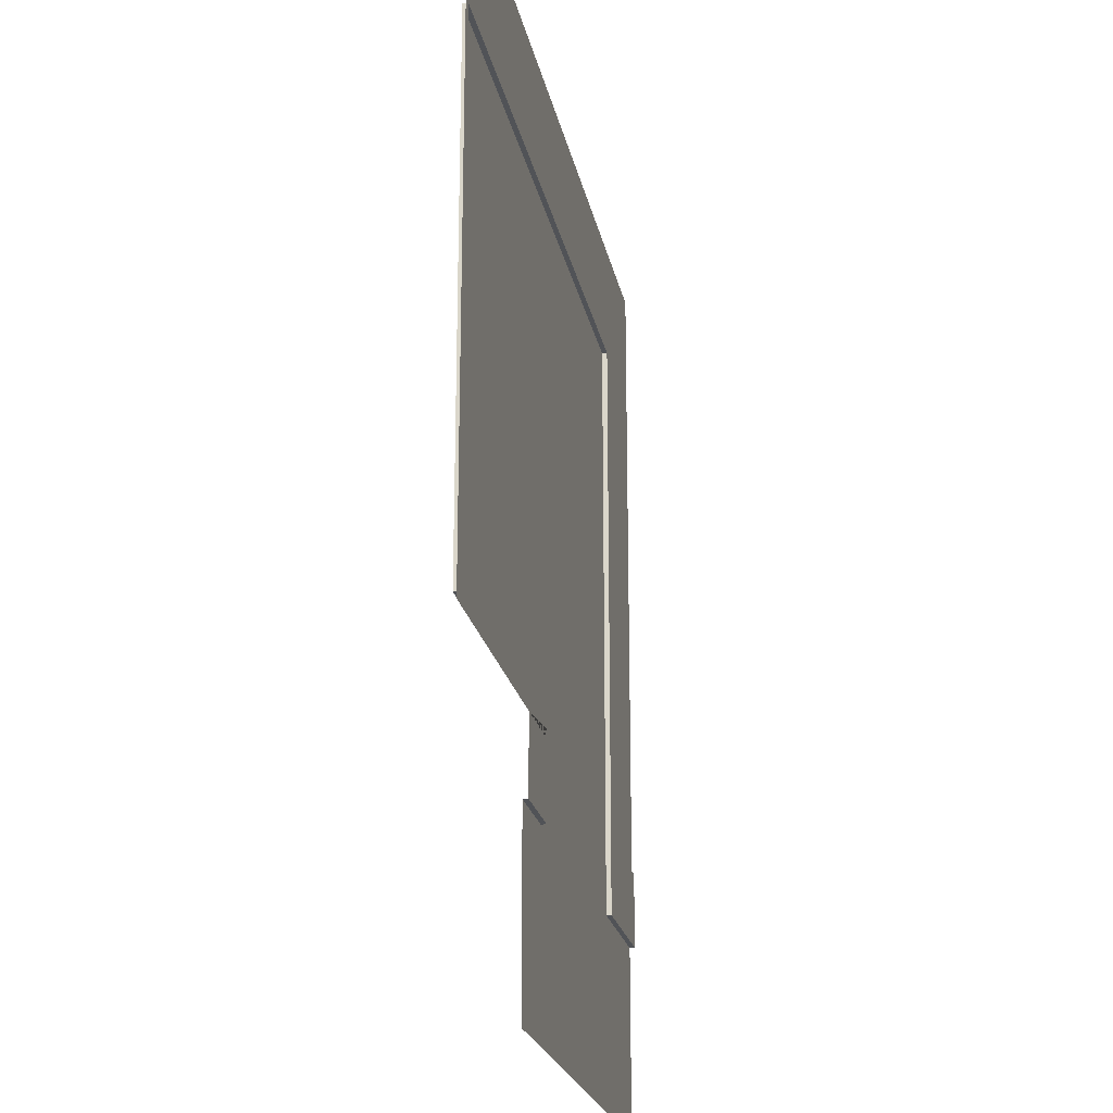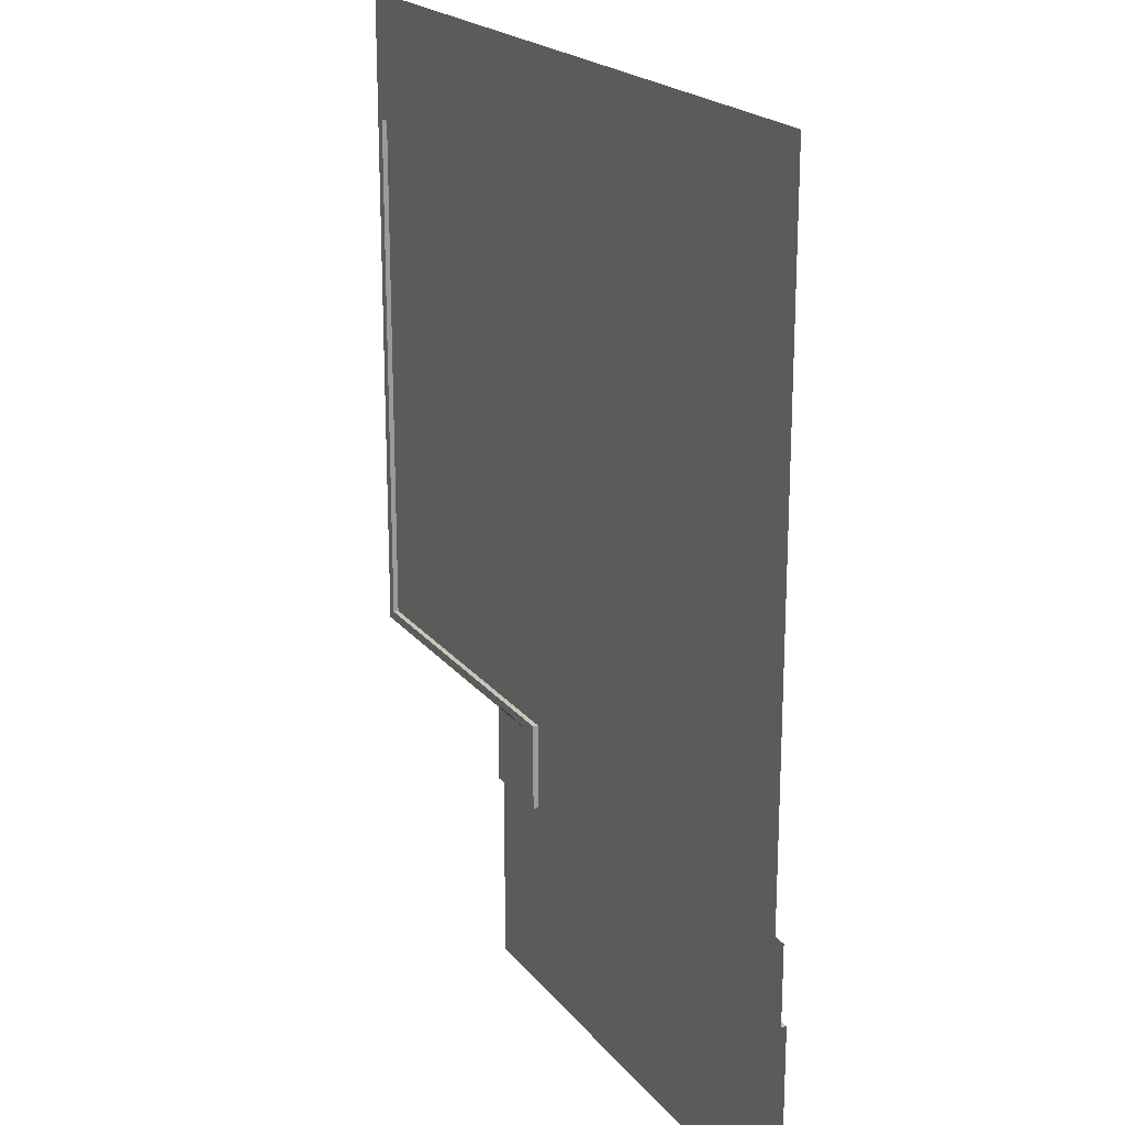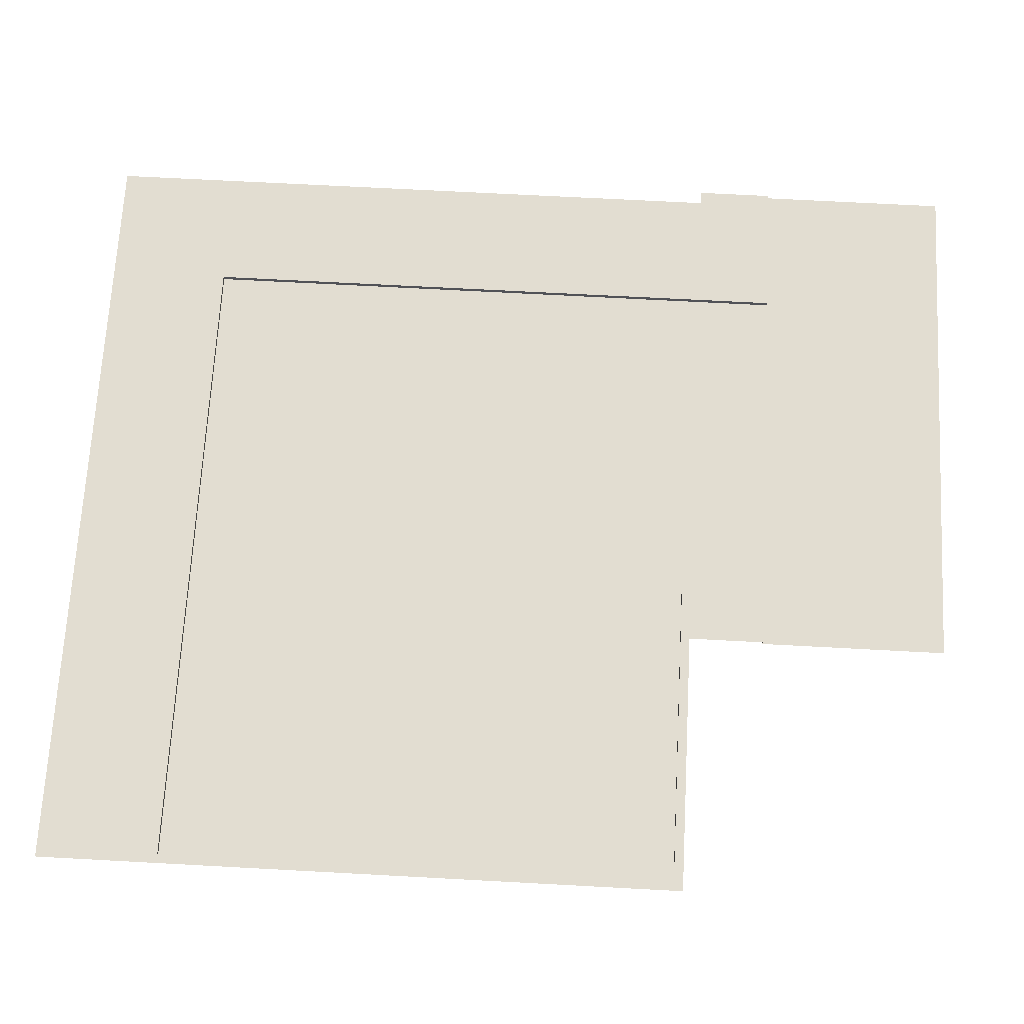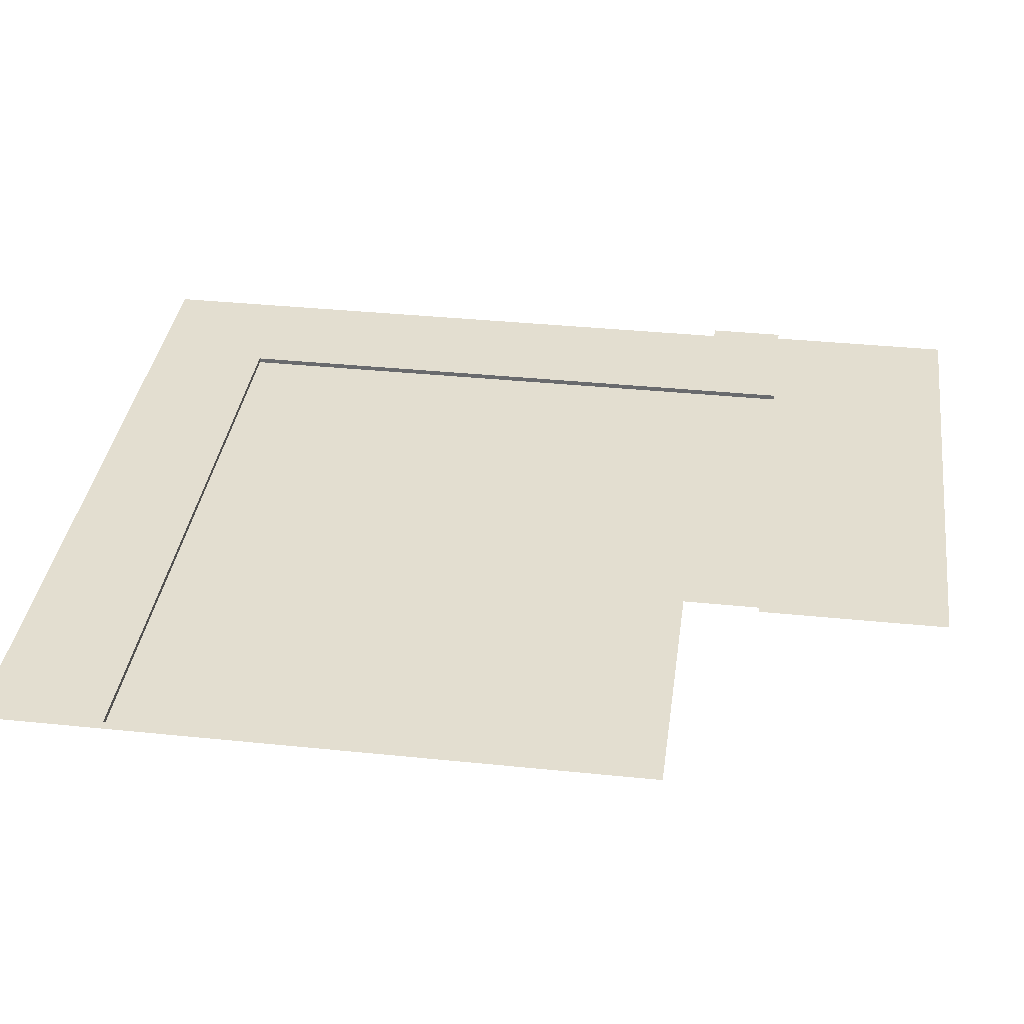
<metadata>
{"format":"obj","ext":"obj","renderer":"f3d","projection":"perspective","resolution":1024,"background":"white","views":[{"elev":-22.1,"azim":101.1,"up":"+Z"},{"elev":20.3,"azim":-116.7,"up":"+Z"},{"elev":68.4,"azim":93.1,"up":"+Y"},{"elev":35.9,"azim":97.7,"up":"+Y"}]}
</metadata>
<code>
v -27.76 -9.537e-07 3.815e-06
v -24.89 -9.537e-07 0
v -24.89 -9.537e-07 -2.869
v -24.89 -0.1948 -2.869
v -24.89 -9.537e-07 -2.869
v -24.89 -0.1948 0
v -24.89 -9.537e-07 -2.869
v -24.89 -9.537e-07 0
v -24.6 -0.1948 9.537e-06
v -20 -0.1948 -10
v -24.6 -0.1948 -3.165
v -27.76 -9.537e-07 3.815e-06
v -30 -9.537e-07 -1.814
v -30 -9.537e-07 6.676e-06
v -24.89 -0.1948 -2.869
v -30 -0.1948 -2.869
v -24.89 -9.537e-07 -2.869
v -30 -9.537e-07 -2.869
v -24.89 -9.537e-07 -2.869
v -10 0 -3.815e-06
v -10 0 -2.869
v -12.87 0 -2.869
v -12.87 -0.1948 -2.869
v -12.87 0 -2.869
v -10 -0.1948 -2.869
v -12.87 0 -2.869
v -10 0 -2.869
v -12.87 -0.1948 -2.869
v -12.87 -0.1948 0.349
v -12.87 0 -2.869
v -12.87 0 0.349
v -12.87 0 -2.869
v -13.17 -0.1948 -3.165
v -13.17 -0.1948 0.6452
v -12.87 -0.1948 -2.869
v -13.17 -0.1948 0.6452
v -12.87 -0.1948 0.349
v -12.87 -0.1948 -2.869
v -24.89 -0.1948 1.335e-05
v -24.89 -0.1948 3.12
v -24.6 -0.1948 9.537e-06
v -24.89 -0.1948 13.28
v -24.89 -0.1948 15.78
v -24.6 -0.1948 12.18
v -24.89 -0.1948 13.28
v -24.6 -0.1948 12.18
v -24.89 -0.1948 10.78
v -24.6 -0.1948 9.537e-06
v -24.89 -0.1948 3.12
v -27.76 -9.537e-07 19.89
v -27.76 -4.768e-07 22.76
v -24.89 -9.537e-07 19.89
v -24.6 -0.1948 19.6
v -24.89 -0.1948 18.28
v -24.89 -0.1948 19.89
v -24.89 -0.1948 18.28
v -24.6 -0.1948 19.6
v -24.89 -0.1948 15.78
v -24.6 -0.1948 19.6
v -24.6 -0.1948 12.18
v -24.89 -0.1948 15.78
v -24.89 -0.1948 8.281
v -24.89 -0.1948 10.78
v -16.39 -0.1948 19.89
v -15.2 -0.1948 19.6
v -18.89 -0.1948 19.89
v -15.2 -0.1948 19.6
v -19.74 -0.1948 19.6
v -18.89 -0.1948 19.89
v -19.74 -0.1948 19.6
v -20.06 -0.1948 19.6
v -18.89 -0.1948 19.89
v -20.06 -0.1948 19.6
v -21.39 -0.1948 19.89
v -18.89 -0.1948 19.89
v -21.39 -0.1948 19.89
v -20.06 -0.1948 19.6
v -23.89 -0.1948 19.89
v -20.06 -0.1948 19.6
v -24.6 -0.1948 19.6
v -23.89 -0.1948 19.89
v -24.89 -0.1948 19.89
v -24.89 0 19.89
v -23.89 -0.1948 19.89
v -24.89 0 19.89
v -23.89 0 19.89
v -24.6 -0.1948 19.6
v -24.89 -0.1948 19.89
v -23.89 -0.1948 19.89
v -5.185 -0.1948 19.6
v -5.498 -0.1948 19.6
v -3.888 -0.1948 19.89
v -5.498 -0.1948 19.6
v -6.388 -0.1948 19.89
v -3.888 -0.1948 19.89
v -6.388 -0.1948 19.89
v -5.498 -0.1948 19.6
v -8.888 -0.1948 19.89
v -5.498 -0.1948 19.6
v -10.04 -0.1948 19.6
v -8.888 -0.1948 19.89
v -10.04 -0.1948 19.6
v -10.35 -0.1948 19.6
v -8.888 -0.1948 19.89
v -10.35 -0.1948 19.6
v -11.39 -0.1948 19.89
v -8.888 -0.1948 19.89
v -11.39 -0.1948 19.89
v -10.35 -0.1948 19.6
v -13.89 -0.1948 19.89
v -10.35 -0.1948 19.6
v -14.89 -0.1948 19.6
v -13.89 -0.1948 19.89
v -14.89 -0.1948 19.6
v -15.2 -0.1948 19.6
v -13.89 -0.1948 19.89
v -15.2 -0.1948 19.6
v -16.39 -0.1948 19.89
v -13.89 -0.1948 19.89
v -0.349 -0.1948 0.349
v -0.6452 -0.1948 0.6452
v -0.6452 -0.1948 19.6
v -0.349 -0.1948 0.349
v -0.6452 -0.1948 19.6
v -0.349 -0.1948 19.89
v -24.89 -0.1948 3.12
v -24.89 -0.1948 5.781
v -24.6 -0.1948 12.18
v -24.89 -0.1948 5.781
v -24.89 -0.1948 8.281
v -24.6 -0.1948 12.18
v -24.89 -0.1948 0
v -24.6 -0.1948 9.537e-06
v -24.89 -0.1948 -2.869
v -24.6 -0.1948 -3.165
v -27.76 -9.537e-07 3.815e-06
v -24.89 -9.537e-07 -2.869
v -30 -9.537e-07 -1.814
v -30 -9.537e-07 -2.869
v -24.6 -0.1948 -3.165
v -30 -0.1948 -3.165
v -24.89 -0.1948 -2.869
v -30 -0.1948 -2.869
v -20 -0.1948 -10
v -30 -0.1948 -10
v -24.6 -0.1948 -3.165
v -30 -0.1948 -3.165
v -10 -0.1948 -2.869
v -10 -0.1948 -3.165
v -12.87 -0.1948 -2.869
v -13.17 -0.1948 -3.165
v -10 -0.1948 -3.165
v -10 -0.1948 -10
v -13.17 -0.1948 -3.165
v -20 -0.1948 -10
v -10 0 -3.815e-06
v -12.87 0 -2.869
v -12.87 0 0.349
v -12.52 0 9.537e-06
v -20 -0.1948 -10
v -24.6 -0.1948 9.537e-06
v -13.17 -0.1948 -3.165
v -13.17 -0.1948 0.6452
v -24.6 -0.1948 12.18
v -0.6452 -0.1948 0.6452
v -0.6452 -0.1948 12.18
v -19.74 -0.1948 19.6
v -19.74 -0.1948 12.18
v -20.06 -0.1948 12.18
v -20.06 -0.1948 19.6
v -24.6 -0.1948 12.18
v -24.6 -0.1948 19.6
v -20.06 -0.1948 19.6
v -20.06 -0.1948 12.18
v -15.2 -0.1948 12.18
v -15.2 -0.1948 19.6
v -14.89 -0.1948 19.6
v -14.89 -0.1948 12.18
v -10.04 -0.1948 19.6
v -10.04 -0.1948 12.18
v -10.35 -0.1948 12.18
v -10.35 -0.1948 19.6
v -14.89 -0.1948 12.18
v -14.89 -0.1948 19.6
v -10.35 -0.1948 19.6
v -10.35 -0.1948 12.18
v -19.74 -0.1948 12.18
v -19.74 -0.1948 19.6
v -15.2 -0.1948 19.6
v -15.2 -0.1948 12.18
v -5.185 -0.1948 19.6
v -5.185 -0.1948 12.18
v -5.498 -0.1948 12.18
v -5.498 -0.1948 19.6
v -10.04 -0.1948 12.18
v -10.04 -0.1948 19.6
v -5.498 -0.1948 19.6
v -5.498 -0.1948 12.18
v -5.185 -0.1948 12.18
v -5.185 -0.1948 19.6
v -0.6452 -0.1948 19.6
v -0.6452 -0.1948 12.18
v -24.89 -0.1948 3.12
v -24.89 -0.1948 1.335e-05
v -24.89 -9.537e-07 3.12
v -24.89 -9.537e-07 1.335e-05
v -27.76 -9.537e-07 3.12
v -24.89 -9.537e-07 3.12
v -27.76 -9.537e-07 1.907e-06
v -24.89 -9.537e-07 1.335e-05
v -27.76 -9.537e-07 3.12
v -27.76 -9.537e-07 1.907e-06
v -29.5 -9.537e-07 9.537e-06
v -29.5 -9.537e-07 3.12
v -24.89 -0.1948 10.78
v -24.89 -9.537e-07 10.78
v -24.89 -0.1948 13.28
v -24.89 -9.537e-07 13.28
v -27.76 -9.537e-07 10.78
v -27.76 -9.537e-07 13.28
v -24.89 -9.537e-07 10.78
v -24.89 -9.537e-07 13.28
v -27.76 -9.537e-07 8.281
v -27.76 -9.537e-07 10.78
v -24.89 -9.537e-07 8.281
v -24.89 -9.537e-07 10.78
v -24.89 -0.1948 8.281
v -24.89 -9.537e-07 8.281
v -24.89 -0.1948 10.78
v -24.89 -9.537e-07 10.78
v -24.89 -0.1948 5.781
v -24.89 -9.537e-07 5.781
v -24.89 -0.1948 8.281
v -24.89 -9.537e-07 8.281
v -27.76 -9.537e-07 5.781
v -27.76 -9.537e-07 8.281
v -24.89 -9.537e-07 5.781
v -24.89 -9.537e-07 8.281
v -27.76 -9.537e-07 3.12
v -27.76 -9.537e-07 5.781
v -24.89 -9.537e-07 3.12
v -24.89 -9.537e-07 5.781
v -24.89 -0.1948 3.12
v -24.89 -9.537e-07 3.12
v -24.89 -0.1948 5.781
v -24.89 -9.537e-07 5.781
v -27.76 -9.537e-07 18.28
v -27.76 -9.537e-07 19.89
v -24.89 -9.537e-07 18.28
v -24.89 -9.537e-07 19.89
v -24.89 -0.1948 18.28
v -24.89 -9.537e-07 18.28
v -24.89 -0.1948 19.89
v -24.89 -9.537e-07 19.89
v -24.89 -0.1948 15.78
v -24.89 -9.537e-07 15.78
v -24.89 -0.1948 18.28
v -24.89 -9.537e-07 18.28
v -27.76 -9.537e-07 15.78
v -27.76 -9.537e-07 18.28
v -24.89 -9.537e-07 15.78
v -24.89 -9.537e-07 18.28
v -27.76 -9.537e-07 13.28
v -27.76 -9.537e-07 15.78
v -24.89 -9.537e-07 13.28
v -24.89 -9.537e-07 15.78
v -24.89 -0.1948 13.28
v -24.89 -9.537e-07 13.28
v -24.89 -0.1948 15.78
v -24.89 -9.537e-07 15.78
v -27.76 -9.537e-07 3.12
v -29.5 -9.537e-07 3.12
v -29.5 -9.537e-07 5.781
v -27.76 -9.537e-07 5.781
v -27.76 -9.537e-07 5.781
v -29.5 -9.537e-07 5.781
v -29.5 -9.537e-07 8.281
v -27.76 -9.537e-07 8.281
v -27.76 -9.537e-07 10.78
v -29.5 -9.537e-07 10.78
v -29.5 -9.537e-07 13.28
v -27.76 -9.537e-07 13.28
v -27.76 -9.537e-07 8.281
v -29.5 -9.537e-07 8.281
v -29.5 -9.537e-07 10.78
v -27.76 -9.537e-07 10.78
v -27.76 -9.537e-07 19.89
v -29.5 -9.537e-07 19.89
v -29.5 -4.768e-07 24.5
v -27.76 -4.768e-07 22.76
v -27.76 -9.537e-07 18.28
v -29.5 -9.537e-07 18.28
v -29.5 -9.537e-07 19.89
v -27.76 -9.537e-07 19.89
v -27.76 -9.537e-07 15.78
v -29.5 -9.537e-07 15.78
v -29.5 -9.537e-07 18.28
v -27.76 -9.537e-07 18.28
v -27.76 -9.537e-07 13.28
v -29.5 -9.537e-07 13.28
v -29.5 -9.537e-07 15.78
v -27.76 -9.537e-07 15.78
v -18.89 -0.1948 19.89
v -18.89 0 19.89
v -16.39 -0.1948 19.89
v -16.39 0 19.89
v -18.89 0 22.76
v -16.39 0 22.76
v -18.89 0 19.89
v -16.39 0 19.89
v -21.39 0 22.76
v -18.89 0 22.76
v -21.39 0 19.89
v -18.89 0 19.89
v -21.39 -0.1948 19.89
v -21.39 0 19.89
v -18.89 -0.1948 19.89
v -18.89 0 19.89
v -23.89 -0.1948 19.89
v -23.89 0 19.89
v -21.39 -0.1948 19.89
v -21.39 0 19.89
v -23.89 0 22.76
v -21.39 0 22.76
v -23.89 0 19.89
v -21.39 0 19.89
v -27.76 -4.768e-07 22.76
v -23.89 0 22.76
v -24.89 0 19.89
v -23.89 0 19.89
v -3.888 0 22.76
v 3.815e-06 0 22.76
v -3.888 0 19.89
v -0.349 0 19.89
v -1.144e-05 0 20.24
v -6.388 0 22.76
v -3.888 0 22.76
v -6.388 0 19.89
v -3.888 0 19.89
v -6.388 -0.1948 19.89
v -6.388 0 19.89
v -3.888 -0.1948 19.89
v -3.888 0 19.89
v -8.888 -0.1948 19.89
v -8.888 0 19.89
v -6.388 -0.1948 19.89
v -6.388 0 19.89
v -8.888 0 22.76
v -6.388 0 22.76
v -8.888 0 19.89
v -6.388 0 19.89
v -11.39 0 22.76
v -8.888 0 22.76
v -11.39 0 19.89
v -8.888 0 19.89
v -11.39 -0.1948 19.89
v -11.39 0 19.89
v -8.888 -0.1948 19.89
v -8.888 0 19.89
v -13.89 -0.1948 19.89
v -13.89 0 19.89
v -11.39 -0.1948 19.89
v -11.39 0 19.89
v -13.89 0 22.76
v -11.39 0 22.76
v -13.89 0 19.89
v -11.39 0 19.89
v -16.39 0 22.76
v -13.89 0 22.76
v -16.39 0 19.89
v -13.89 0 19.89
v -16.39 -0.1948 19.89
v -16.39 0 19.89
v -13.89 -0.1948 19.89
v -13.89 0 19.89
v -27.76 -4.768e-07 22.76
v -29.5 -4.768e-07 24.5
v -23.89 0 24.5
v -23.89 0 22.76
v -23.89 0 22.76
v -23.89 0 24.5
v -21.39 0 24.5
v -21.39 0 22.76
v -18.89 0 22.76
v -18.89 0 24.5
v -16.39 0 24.5
v -16.39 0 22.76
v -21.39 0 22.76
v -21.39 0 24.5
v -18.89 0 24.5
v -18.89 0 22.76
v -3.888 0 22.76
v -3.888 0 24.5
v 1.144e-05 0 24.5
v 3.815e-06 0 22.76
v -6.388 0 22.76
v -6.388 0 24.5
v -3.888 0 24.5
v -3.888 0 22.76
v -8.888 0 22.76
v -8.888 0 24.5
v -6.388 0 24.5
v -6.388 0 22.76
v -11.39 0 22.76
v -11.39 0 24.5
v -8.888 0 24.5
v -8.888 0 22.76
v -13.89 0 22.76
v -13.89 0 24.5
v -11.39 0 24.5
v -11.39 0 22.76
v -16.39 0 22.76
v -16.39 0 24.5
v -13.89 0 24.5
v -13.89 0 22.76
v -3.888 0 19.89
v -0.349 0 19.89
v -0.349 -0.1948 19.89
v -3.888 -0.1948 19.89
v -0.6452 -0.1948 19.6
v -5.185 -0.1948 19.6
v -3.888 -0.1948 19.89
v -0.349 -0.1948 19.89
v -12.87 0 0.349
v -12.87 -0.1948 0.349
v -0.349 -0.1948 0.349
v -0.349 0 0.349
v -12.52 0 9.537e-06
v -12.87 0 0.349
v -0.349 0 0.349
v 7.629e-06 0 0
v -12.87 -0.1948 0.349
v -13.17 -0.1948 0.6452
v -0.6452 -0.1948 0.6452
v -0.349 -0.1948 0.349
v -0.349 0 0.349
v -0.349 -0.1948 0.349
v -0.349 -0.1948 19.89
v -0.349 0 19.89
v 7.629e-06 0 7.629e-06
v -0.349 0 0.349
v -0.349 0 19.89
v -1.144e-05 0 20.24
f 2 3 1
f 5 6 4
f 8 6 7
f 10 11 9
f 13 14 12
f 16 17 15
f 18 19 16
f 21 22 20
f 24 25 23
f 27 25 26
f 29 30 28
f 31 32 29
f 34 35 33
f 37 38 36
f 40 41 39
f 43 44 42
f 46 47 45
f 48 49 46
f 51 52 50
f 54 55 53
f 57 58 56
f 60 61 59
f 63 60 62
f 65 66 64
f 68 69 67
f 71 72 70
f 74 75 73
f 77 78 76
f 80 81 79
f 83 84 82
f 86 84 85
f 88 89 87
f 91 92 90
f 94 95 93
f 97 98 96
f 100 101 99
f 103 104 102
f 106 107 105
f 109 110 108
f 112 113 111
f 115 116 114
f 118 119 117
f 121 122 120
f 124 125 123
f 127 128 126
f 130 131 129
f 133 134 132
f 135 134 133
f 137 138 136
f 139 138 137
f 141 142 140
f 143 142 141
f 145 146 144
f 147 146 145
f 149 150 148
f 151 150 149
f 153 154 152
f 155 154 153
f 157 158 156
f 158 159 156
f 161 162 160
f 163 162 161
f 161 164 163
f 165 163 164
f 166 165 164
f 168 169 167
f 169 170 167
f 172 173 171
f 173 174 171
f 176 177 175
f 177 178 175
f 180 181 179
f 181 182 179
f 184 185 183
f 185 186 183
f 188 189 187
f 189 190 187
f 192 193 191
f 193 194 191
f 196 197 195
f 197 198 195
f 200 201 199
f 201 202 199
f 204 205 203
f 204 206 205
f 208 209 207
f 208 210 209
f 212 213 211
f 213 214 211
f 216 217 215
f 218 217 216
f 220 221 219
f 222 221 220
f 224 225 223
f 226 225 224
f 228 229 227
f 230 229 228
f 232 233 231
f 234 233 232
f 236 237 235
f 238 237 236
f 240 241 239
f 242 241 240
f 244 245 243
f 246 245 244
f 248 249 247
f 250 249 248
f 252 253 251
f 254 253 252
f 256 257 255
f 258 257 256
f 260 261 259
f 262 261 260
f 264 265 263
f 266 265 264
f 268 269 267
f 270 269 268
f 272 273 271
f 273 274 271
f 276 277 275
f 277 278 275
f 280 281 279
f 281 282 279
f 284 285 283
f 285 286 283
f 288 289 287
f 289 290 287
f 292 293 291
f 293 294 291
f 296 297 295
f 297 298 295
f 300 301 299
f 301 302 299
f 304 305 303
f 306 305 304
f 308 309 307
f 310 309 308
f 312 313 311
f 314 313 312
f 316 317 315
f 318 317 316
f 320 321 319
f 322 321 320
f 324 325 323
f 326 325 324
f 328 329 327
f 330 329 328
f 332 333 331
f 334 333 332
f 335 334 332
f 337 338 336
f 339 338 337
f 341 342 340
f 343 342 341
f 345 346 344
f 347 346 345
f 349 350 348
f 351 350 349
f 353 354 352
f 355 354 353
f 357 358 356
f 359 358 357
f 361 362 360
f 363 362 361
f 365 366 364
f 367 366 365
f 369 370 368
f 371 370 369
f 373 374 372
f 375 374 373
f 377 378 376
f 378 379 376
f 381 382 380
f 382 383 380
f 385 386 384
f 386 387 384
f 389 390 388
f 390 391 388
f 393 394 392
f 394 395 392
f 397 398 396
f 398 399 396
f 401 402 400
f 402 403 400
f 405 406 404
f 406 407 404
f 409 410 408
f 410 411 408
f 413 414 412
f 414 415 412
f 417 418 416
f 418 419 416
f 421 422 420
f 422 423 420
f 425 426 424
f 426 427 424
f 429 430 428
f 430 431 428
f 433 434 432
f 434 435 432
f 437 438 436
f 438 439 436
f 441 442 440
f 442 443 440

</code>
